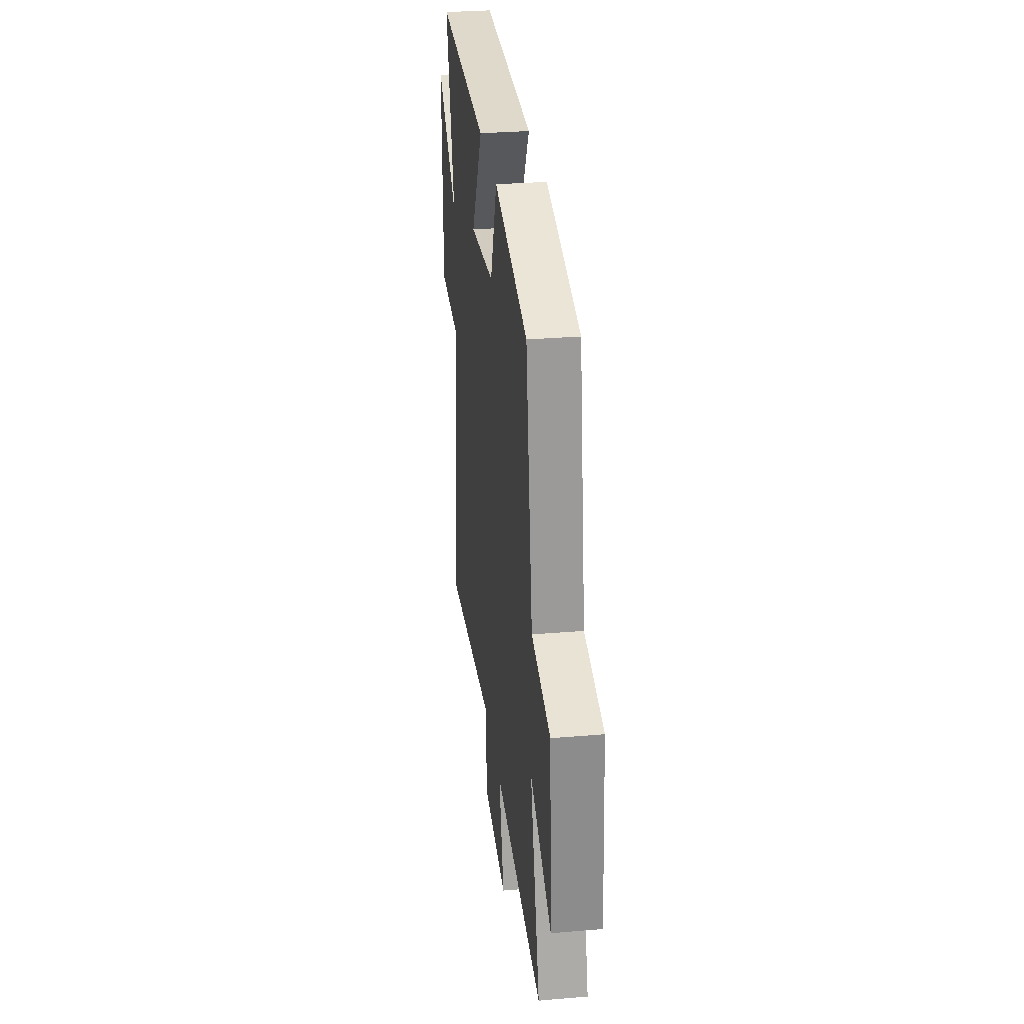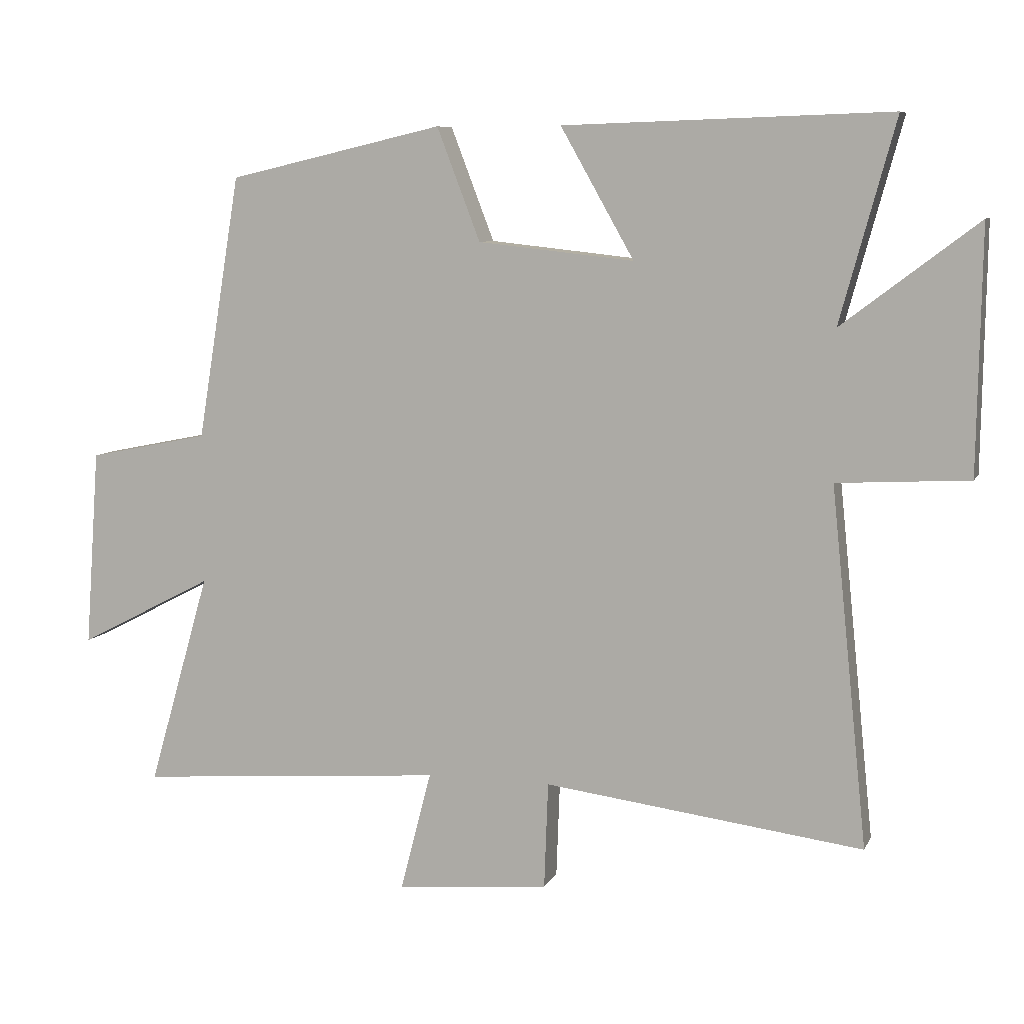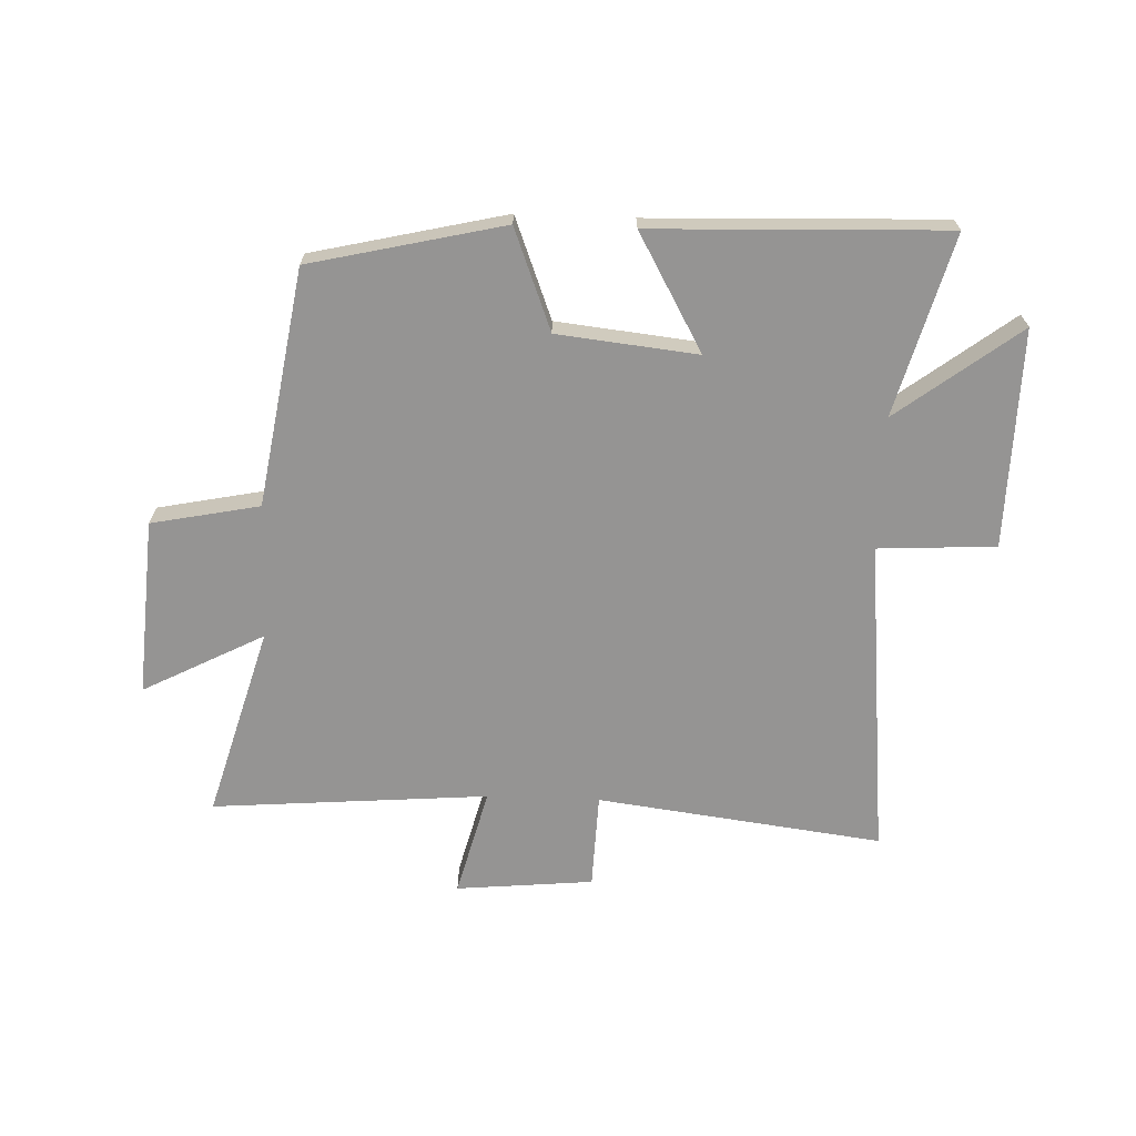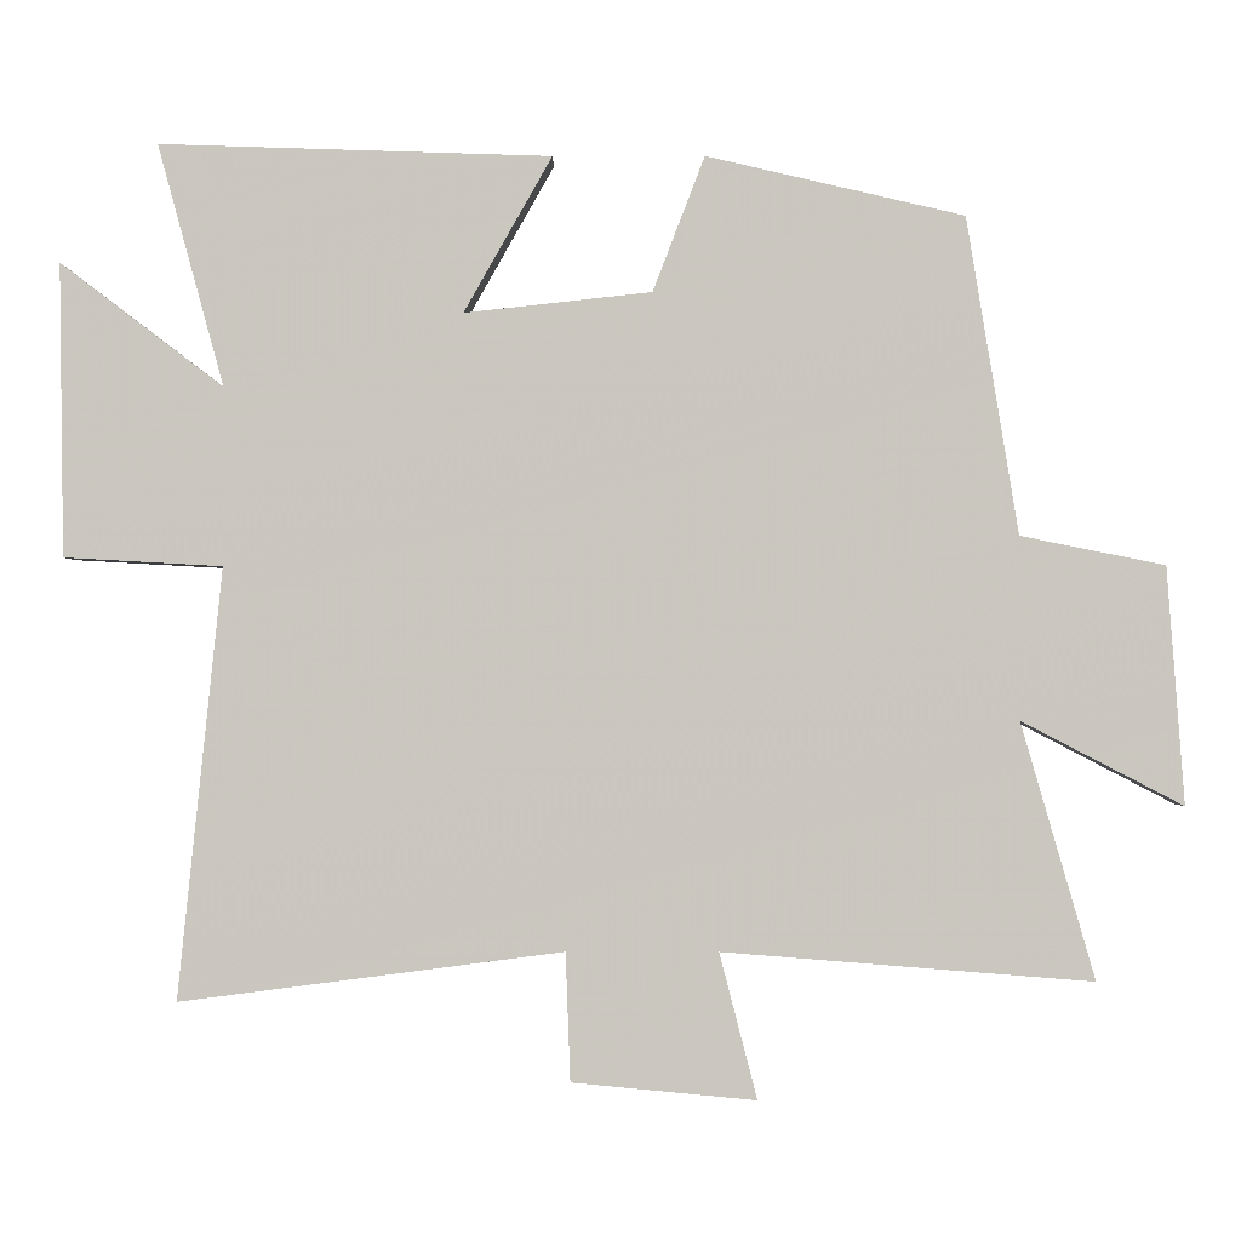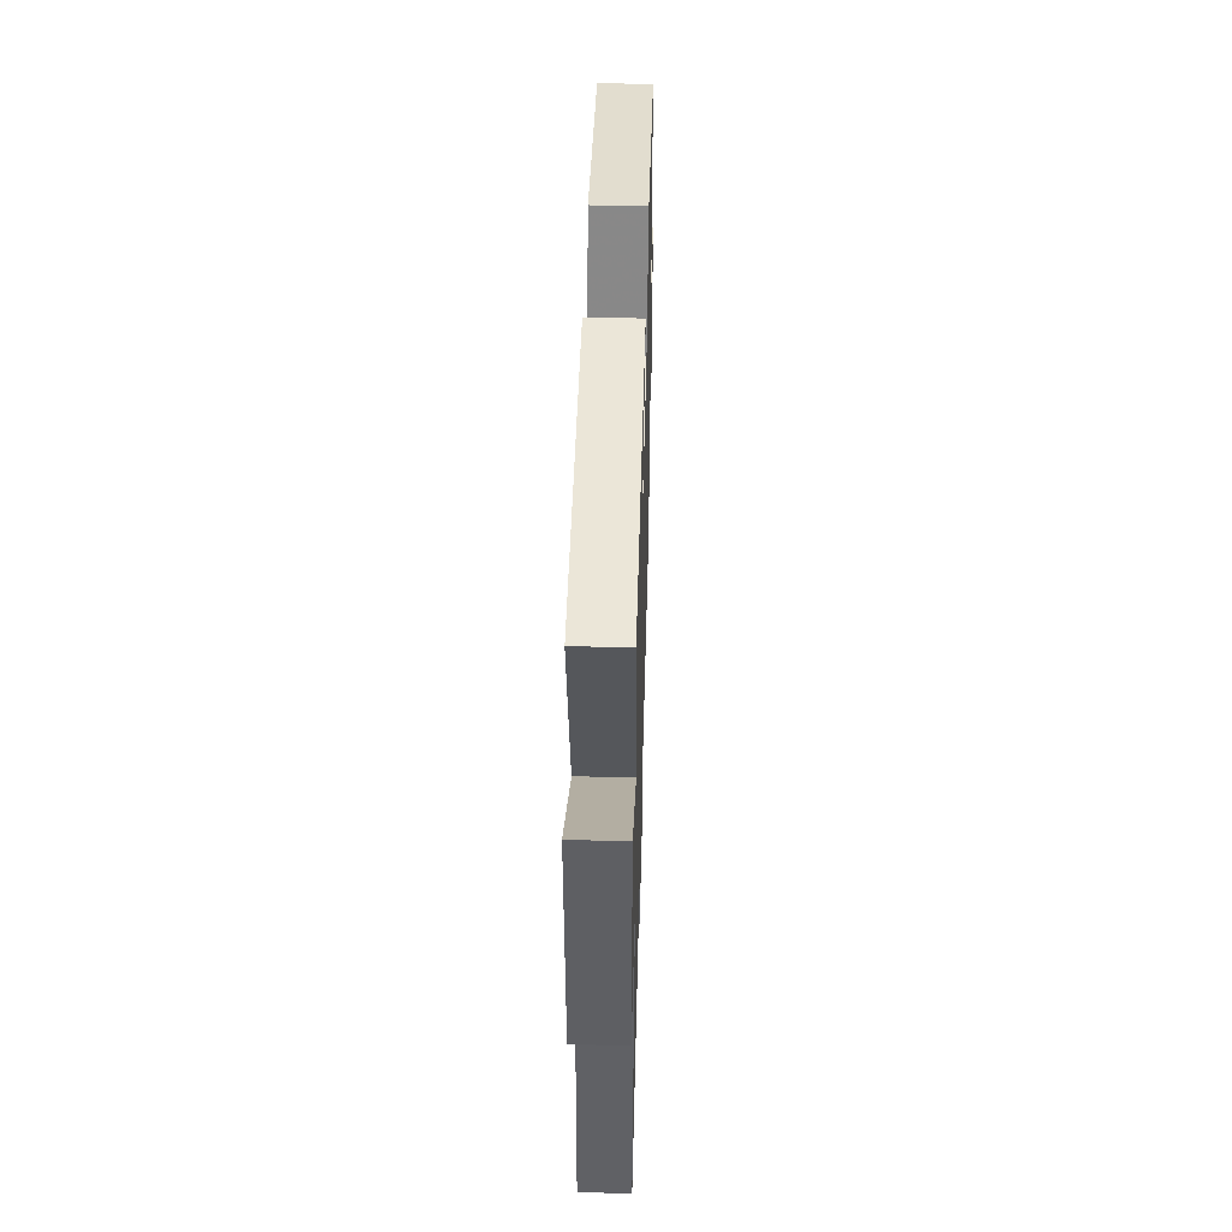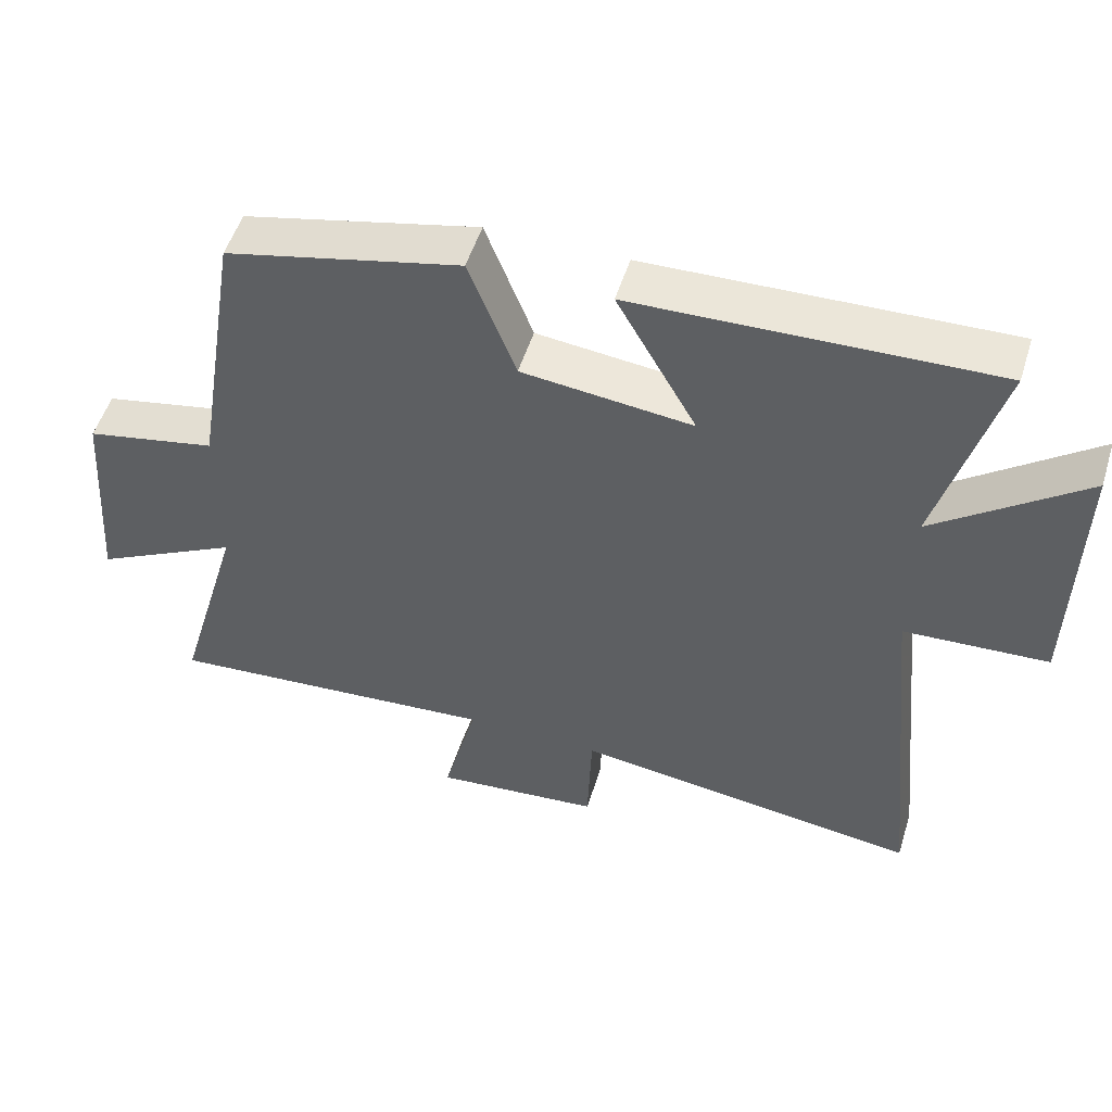
<metadata>
{"format":"obj","ext":"obj","renderer":"f3d","projection":"perspective","resolution":1024,"background":"white","views":[{"elev":30.4,"azim":-97.0,"up":"+Z"},{"elev":8.0,"azim":16.7,"up":"+Z"},{"elev":-67.1,"azim":-2.1,"up":"+Y"},{"elev":-1.4,"azim":-179.6,"up":"+Z"},{"elev":47.9,"azim":91.5,"up":"+Z"},{"elev":52.1,"azim":17.2,"up":"+Z"}]}
</metadata>
<code>
v -0.594 0.07 -0.537
v -0.5 0.07 -0.211
v -0.706 0.07 -0.318
v -0.684 0.07 -0.016
v -0.5 0.07 0.021
v -0.434 0.07 0.424
v -0.106 0.07 0.5
v -0.04 0.07 0.328
v 0.198 0.07 0.302
v 0.086 0.07 0.5
v 0.584 0.07 0.516
v 0.5 0.07 0.209
v 0.707 0.07 0.366
v 0.701 0.07 -0.006
v 0.5 0.07 -0.017
v 0.556 0.07 -0.563
v 0.069 0.07 -0.5
v 0.063 0.07 -0.663
v -0.171 0.07 -0.685
v -0.123 0.07 -0.5
v -0.594 0 -0.537
v -0.5 0 -0.211
v -0.706 0 -0.318
v -0.684 0 -0.016
v -0.5 0 0.021
v -0.434 0 0.424
v -0.106 0 0.5
v -0.04 0 0.328
v 0.198 0 0.302
v 0.086 0 0.5
v 0.584 0 0.516
v 0.5 0 0.209
v 0.707 0 0.366
v 0.701 0 -0.006
v 0.5 0 -0.017
v 0.556 0 -0.563
v 0.069 0 -0.5
v 0.063 0 -0.663
v -0.171 0 -0.685
v -0.123 0 -0.5
f 17 18 19 20
f 15 16 17
f 15 17 20
f 12 13 14 15
f 20 1 2
f 15 20 2
f 12 15 2
f 9 10 11 12
f 8 9 12 2
f 7 8 2
f 6 7 2
f 5 6 2
f 2 3 4 5
f 40 39 38 37
f 37 36 35
f 40 37 35
f 35 34 33 32
f 22 21 40
f 22 40 35
f 22 35 32
f 32 31 30 29
f 22 32 29 28
f 22 28 27
f 22 27 26
f 22 26 25
f 25 24 23 22
f 1 21 22 2
f 2 22 23 3
f 3 23 24 4
f 4 24 25 5
f 5 25 26 6
f 6 26 27 7
f 7 27 28 8
f 8 28 29 9
f 9 29 30 10
f 10 30 31 11
f 11 31 32 12
f 12 32 33 13
f 13 33 34 14
f 14 34 35 15
f 15 35 36 16
f 16 36 37 17
f 17 37 38 18
f 18 38 39 19
f 19 39 40 20
f 20 40 21 1

</code>
